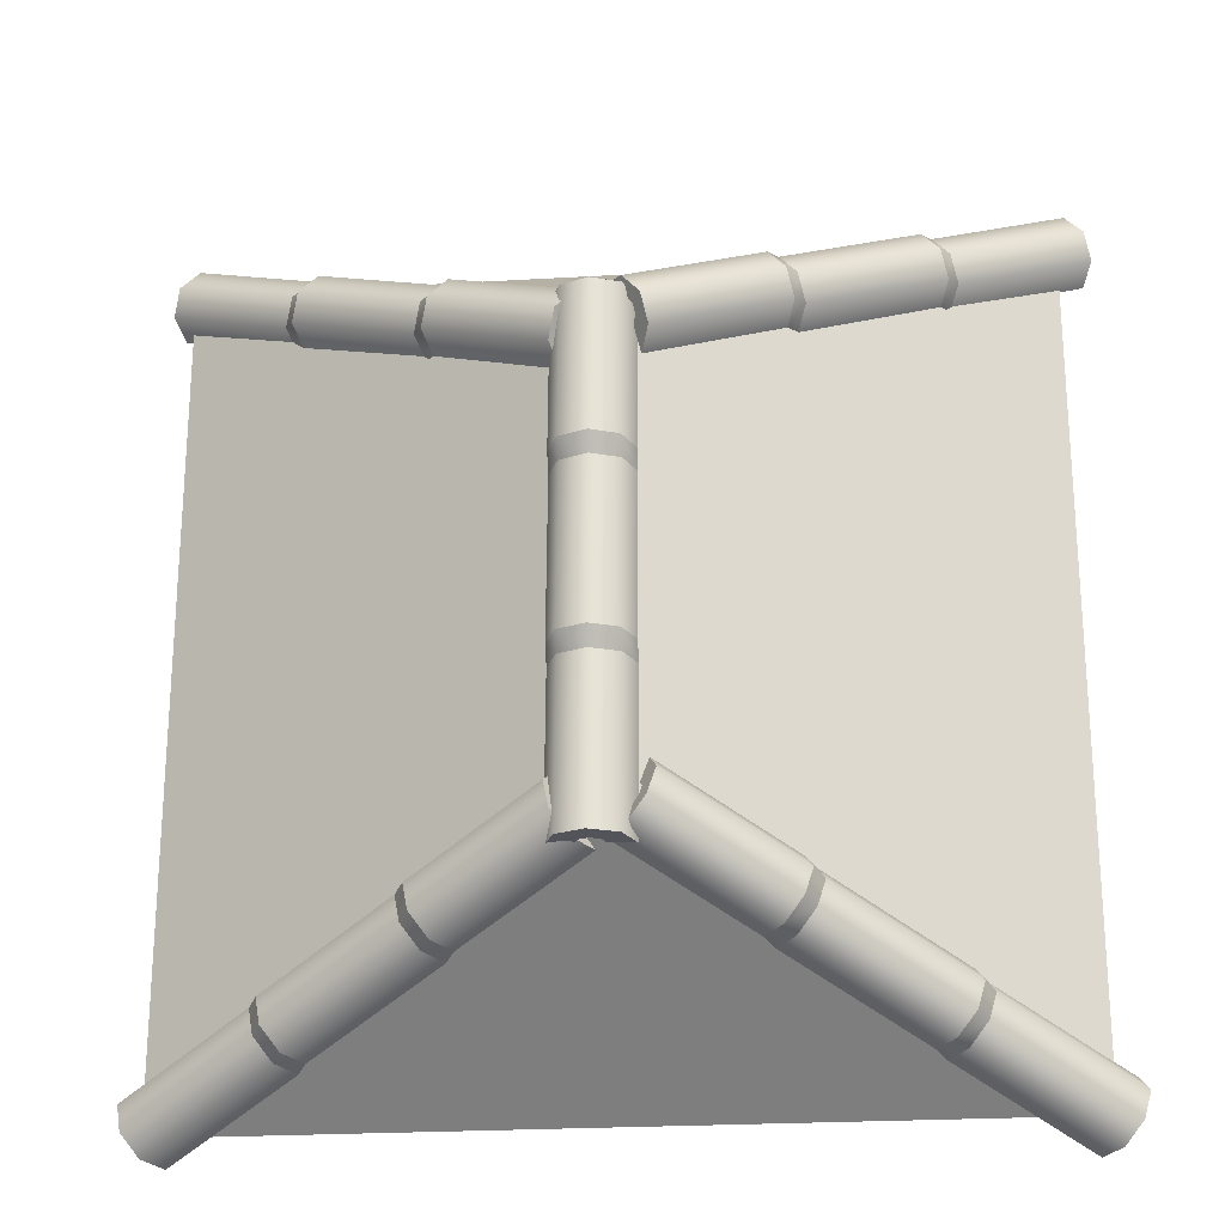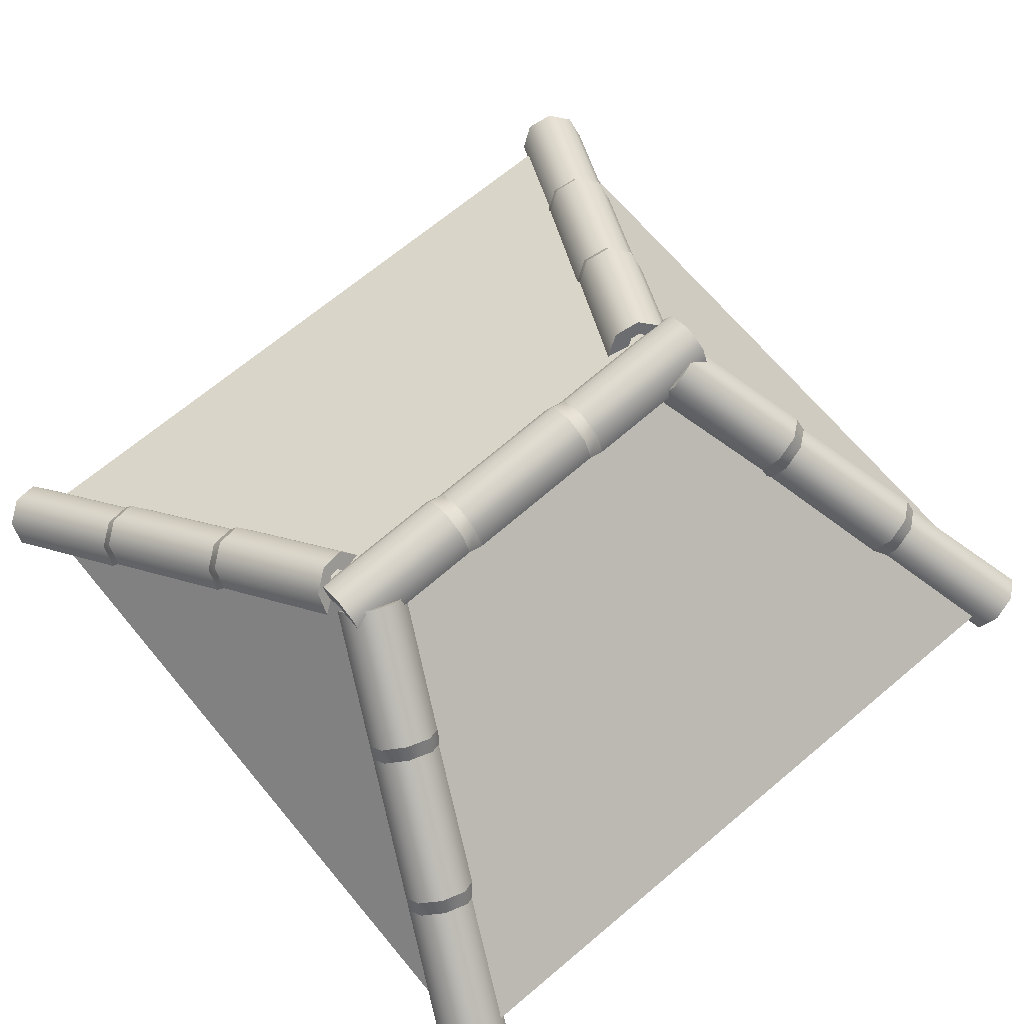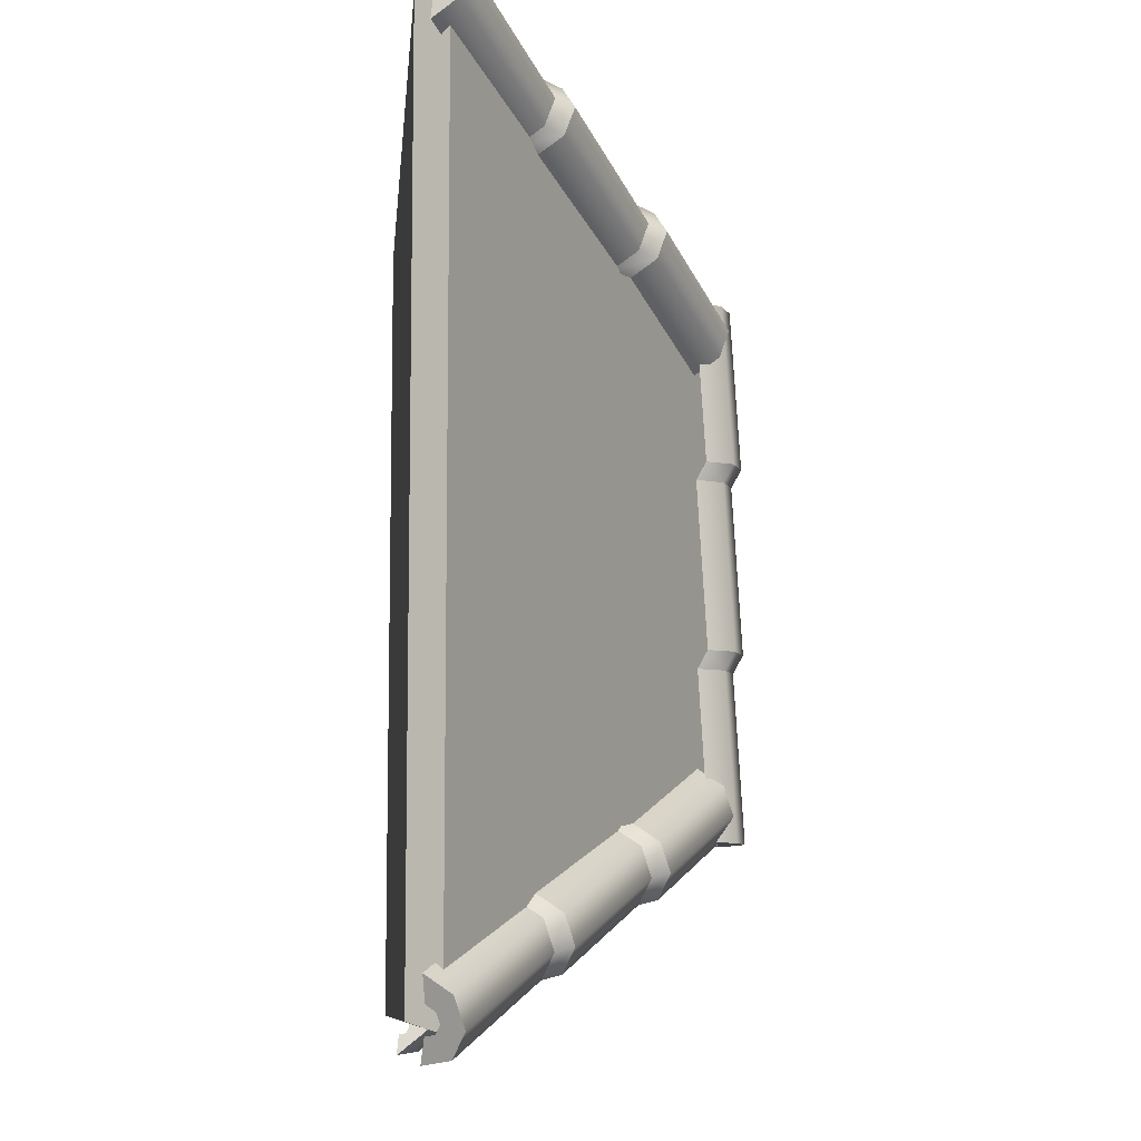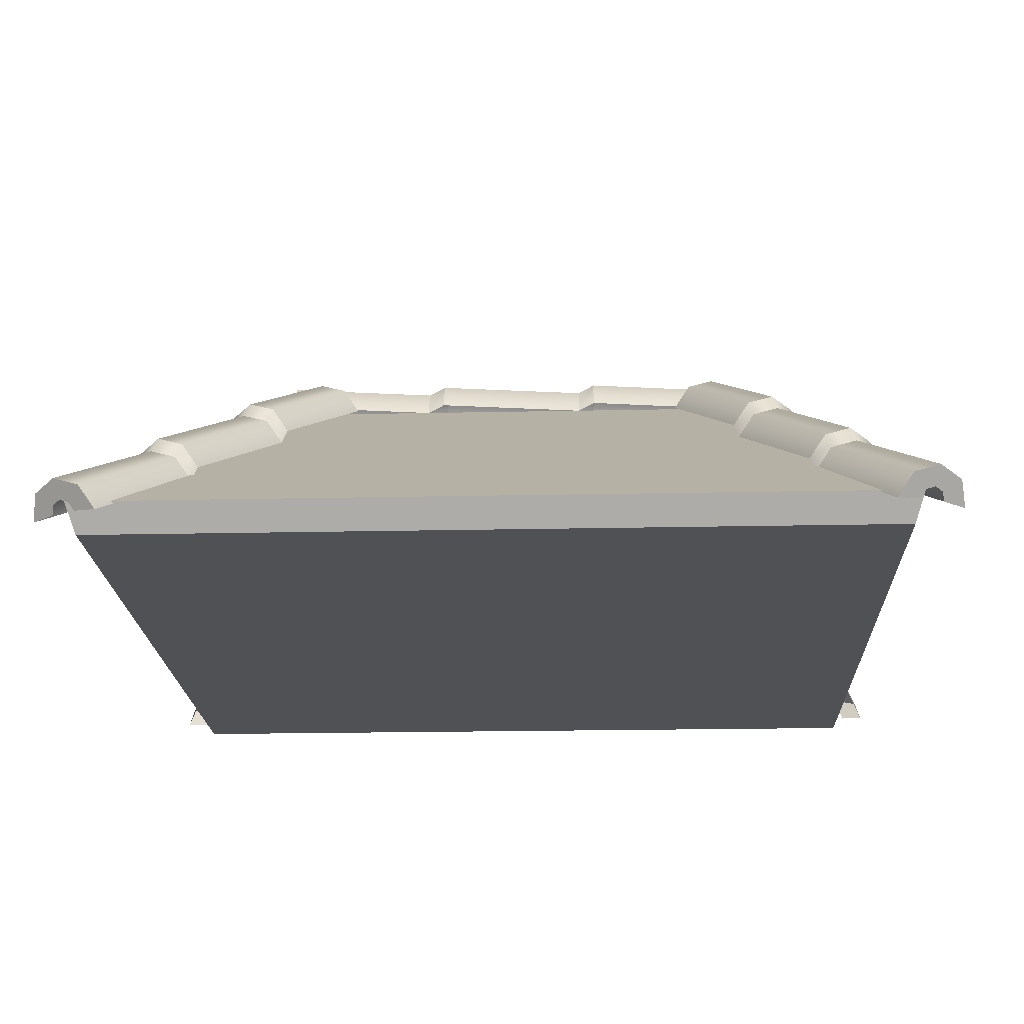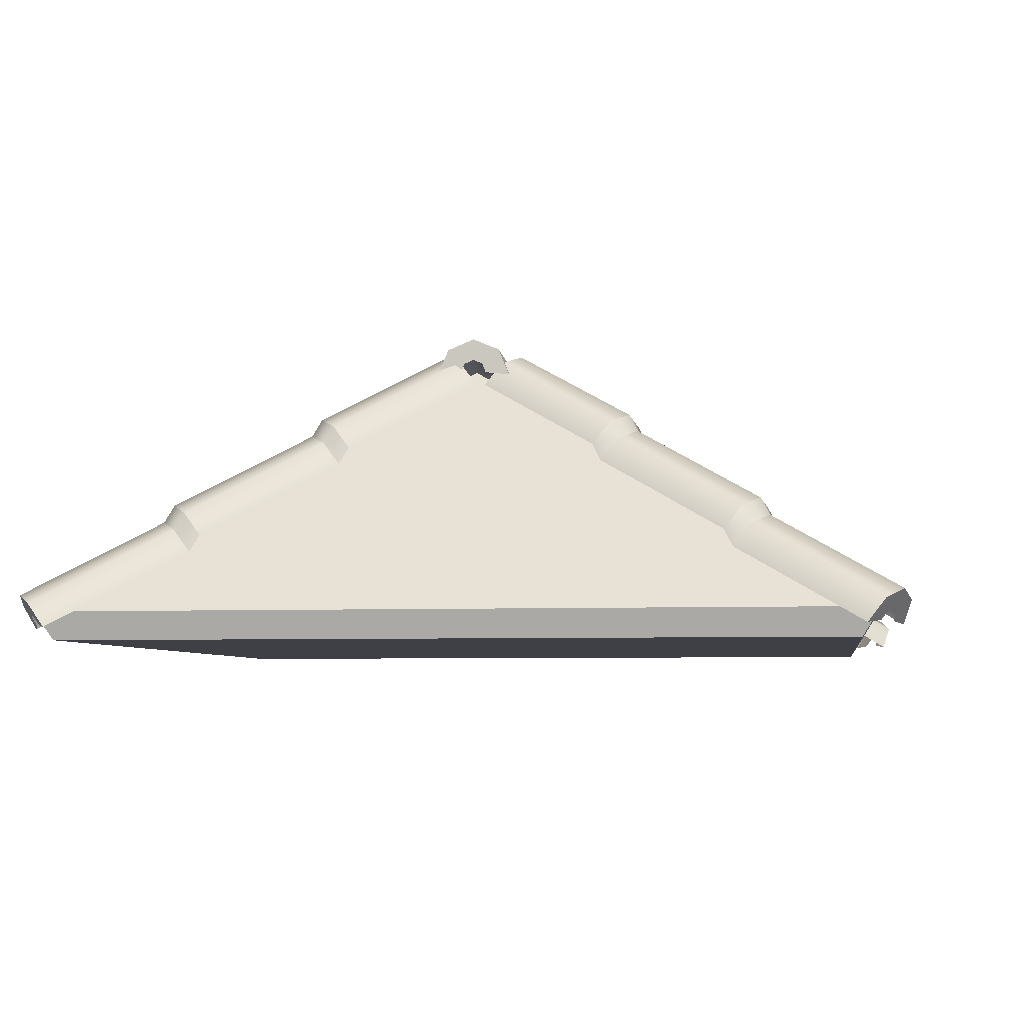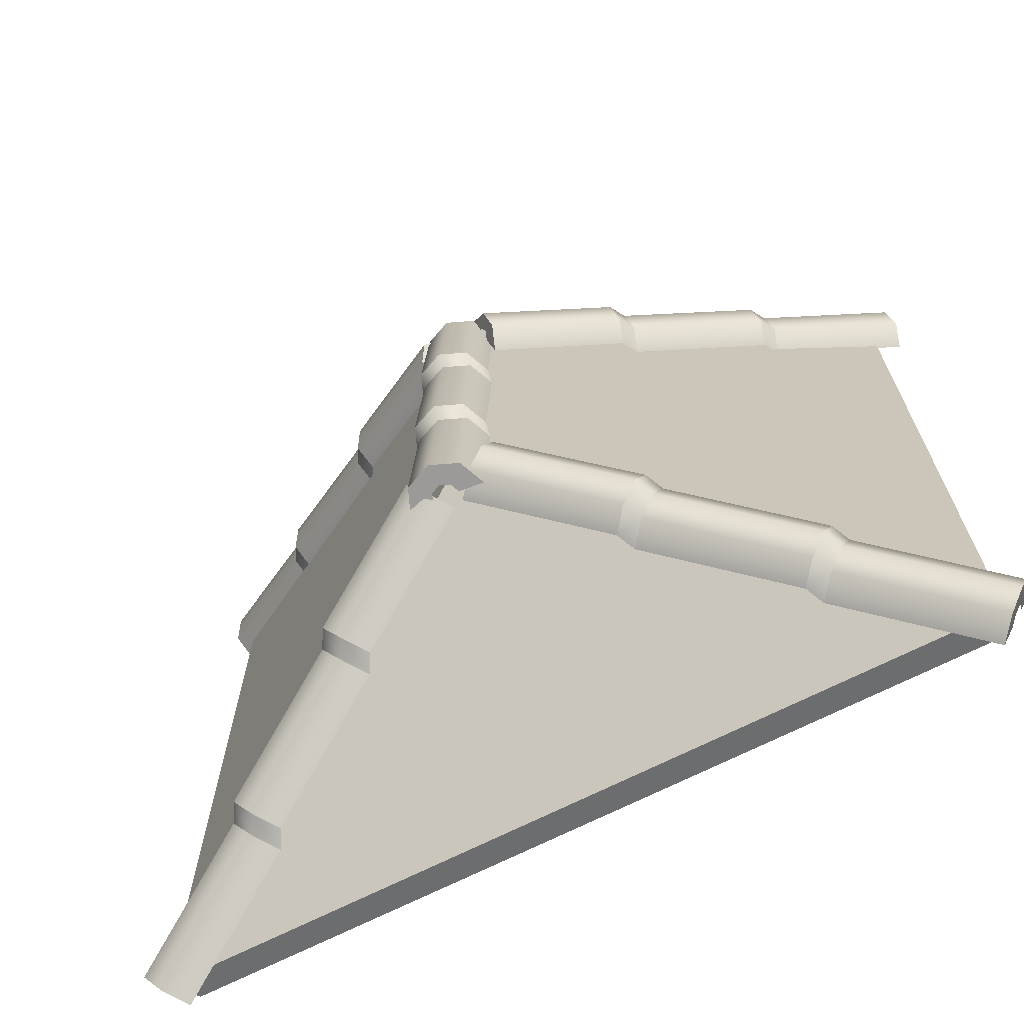
<metadata>
{"format":"obj","ext":"obj","renderer":"f3d","projection":"perspective","resolution":1024,"background":"white","views":[{"elev":-23.7,"azim":-174.3,"up":"+Z"},{"elev":68.6,"azim":50.0,"up":"+Y"},{"elev":-9.0,"azim":85.1,"up":"+Z"},{"elev":-19.9,"azim":-87.7,"up":"+Y"},{"elev":-5.2,"azim":-171.9,"up":"+Y"},{"elev":-69.5,"azim":-153.2,"up":"+Z"}]}
</metadata>
<code>
g default
v -1.58 -0.5066 1.588
v 1.62 -0.5066 1.588
v 0.01973 0.4934 0.855
v 0.01973 0.4934 -0.8784
v -1.58 -0.5066 -1.612
v 1.62 -0.5066 -1.612
v -1.511 -0.6156 -1.576
v 1.55 -0.6156 -1.576
v 1.55 -0.6156 1.553
v -1.511 -0.6156 1.553
v 0.1291 0.4336 0.6909
v 0.1595 0.5217 0.7529
v 0.1351 0.5582 0.8559
v 0.07025 0.5217 0.9395
v 0.002876 0.4336 0.9547
v 0.6014 0.1546 0.9169
v 0.637 0.08717 0.9339
v 0.6318 0.2427 0.9789
v 0.6674 0.1752 0.996
v 0.6074 0.2792 1.082
v 0.643 0.2117 1.099
v 0.5425 0.2427 1.165
v 0.5781 0.1752 1.183
v 0.5108 0.08717 1.198
v 0.4752 0.1546 1.181
v 1.131 -0.2069 1.171
v 1.167 -0.2744 1.188
v 1.162 -0.1189 1.233
v 1.198 -0.1863 1.25
v 1.137 -0.08239 1.336
v 1.173 -0.1499 1.353
v 1.073 -0.1189 1.419
v 1.108 -0.1863 1.436
v 1.041 -0.2744 1.451
v 1.005 -0.2069 1.434
v 1.662 -0.5685 1.424
v 1.692 -0.4805 1.486
v 1.668 -0.444 1.589
v 1.603 -0.4805 1.673
v 1.535 -0.5685 1.688
v 0.115 0.4939 0.8062
v 0.1044 0.4631 0.7846
v 0.1065 0.5066 0.8422
v 0.08384 0.4939 0.8714
v 0.0603 0.4631 0.8768
v 1.626 -0.5594 1.512
v 1.636 -0.5287 1.534
v 1.628 -0.5159 1.57
v 1.605 -0.5287 1.599
v 1.581 -0.5594 1.605
v -0.01291 0.4336 0.9982
v -0.0803 0.5217 0.983
v -0.1453 0.5582 0.8995
v -0.1698 0.5217 0.7966
v -0.1394 0.4336 0.7345
v -0.4849 0.1546 1.225
v -0.5205 0.08717 1.242
v -0.5523 0.2427 1.21
v -0.5879 0.1752 1.227
v -0.6173 0.2792 1.126
v -0.6529 0.2117 1.143
v -0.6418 0.2427 1.023
v -0.6774 0.1752 1.04
v -0.6471 0.08717 0.9781
v -0.6115 0.1546 0.961
v -1.015 -0.2069 1.479
v -1.05 -0.2744 1.496
v -1.082 -0.1189 1.464
v -1.118 -0.1863 1.481
v -1.147 -0.08239 1.38
v -1.183 -0.1499 1.397
v -1.172 -0.1189 1.277
v -1.207 -0.1863 1.294
v -1.177 -0.2744 1.232
v -1.141 -0.2069 1.215
v -1.545 -0.5685 1.733
v -1.612 -0.4805 1.718
v -1.677 -0.444 1.634
v -1.701 -0.4805 1.532
v -1.671 -0.5685 1.469
v -0.09397 0.4939 0.915
v -0.07042 0.4631 0.9203
v -0.1167 0.5066 0.8858
v -0.1252 0.4939 0.8498
v -0.1146 0.4631 0.8281
v -1.591 -0.5594 1.65
v -1.614 -0.5287 1.644
v -1.637 -0.5159 1.615
v -1.646 -0.5287 1.579
v -1.635 -0.5594 1.558
v -0.1588 0.4336 -0.6838
v -0.1868 0.5217 -0.7469
v -0.1586 0.5582 -0.8489
v -0.09061 0.5217 -0.93
v -0.02271 0.4336 -0.9427
v -0.6222 0.1546 -0.9274
v -0.6572 0.08717 -0.9458
v -0.6503 0.2427 -0.9905
v -0.6852 0.1752 -1.009
v -0.622 0.2792 -1.093
v -0.657 0.2117 -1.111
v -0.554 0.2427 -1.174
v -0.589 0.1752 -1.192
v -0.5211 0.08717 -1.205
v -0.4861 0.1546 -1.186
v -1.142 -0.2069 -1.201
v -1.177 -0.2744 -1.219
v -1.17 -0.1189 -1.264
v -1.205 -0.1863 -1.282
v -1.142 -0.08239 -1.366
v -1.177 -0.1499 -1.384
v -1.074 -0.1189 -1.447
v -1.109 -0.1863 -1.465
v -1.041 -0.2744 -1.478
v -1.006 -0.2069 -1.46
v -1.663 -0.5685 -1.474
v -1.691 -0.4805 -1.537
v -1.662 -0.444 -1.639
v -1.594 -0.4805 -1.72
v -1.526 -0.5685 -1.733
v -0.1404 0.4939 -0.7985
v -0.1306 0.4631 -0.7765
v -0.1305 0.5066 -0.8341
v -0.1068 0.4939 -0.8625
v -0.08303 0.4631 -0.8669
v -1.623 -0.5594 -1.561
v -1.633 -0.5287 -1.583
v -1.623 -0.5159 -1.619
v -1.599 -0.5287 -1.647
v -1.576 -0.5594 -1.652
v 0.008231 0.4336 -0.9818
v 0.07548 0.5217 -0.966
v 0.1397 0.5582 -0.8819
v 0.1633 0.5217 -0.7788
v 0.1324 0.4336 -0.717
v 0.4823 0.1546 -1.204
v 0.518 0.08717 -1.221
v 0.5495 0.2427 -1.188
v 0.5853 0.1752 -1.205
v 0.6137 0.2792 -1.104
v 0.6495 0.2117 -1.121
v 0.6373 0.2427 -1.001
v 0.6731 0.1752 -1.018
v 0.6422 0.08717 -0.956
v 0.6064 0.1546 -0.9393
v 1.014 -0.2069 -1.454
v 1.05 -0.2744 -1.47
v 1.082 -0.1189 -1.438
v 1.117 -0.1863 -1.455
v 1.146 -0.08239 -1.354
v 1.182 -0.1499 -1.37
v 1.169 -0.1189 -1.251
v 1.205 -0.1863 -1.267
v 1.174 -0.2744 -1.206
v 1.138 -0.2069 -1.189
v 1.546 -0.5685 -1.703
v 1.614 -0.4805 -1.687
v 1.678 -0.444 -1.603
v 1.701 -0.4805 -1.5
v 1.671 -0.5685 -1.438
v 0.08854 0.4939 -0.8979
v 0.06505 0.4631 -0.9034
v 0.111 0.5066 -0.8685
v 0.1192 0.4939 -0.8324
v 0.1084 0.4631 -0.8108
v 1.592 -0.5594 -1.619
v 1.615 -0.5287 -1.614
v 1.638 -0.5159 -1.584
v 1.646 -0.5287 -1.548
v 1.635 -0.5594 -1.527
v -0.1265 0.4326 0.9492
v -0.08368 0.536 0.9492
v 0.01973 0.5788 0.9492
v 0.1231 0.536 0.9492
v 0.166 0.4326 0.9492
v -0.1265 0.4693 0.3717
v -0.1265 0.4326 0.3044
v -0.08368 0.5728 0.3717
v -0.08368 0.536 0.3044
v 0.01973 0.6156 0.3717
v 0.01973 0.5788 0.3044
v 0.1231 0.5728 0.3717
v 0.1231 0.536 0.3044
v 0.166 0.4326 0.3044
v 0.166 0.4693 0.3717
v -0.1265 0.4693 -0.3014
v -0.1265 0.4326 -0.3687
v -0.08368 0.5728 -0.3014
v -0.08368 0.536 -0.3687
v 0.01973 0.6156 -0.3014
v 0.01973 0.5788 -0.3687
v 0.1231 0.5728 -0.3014
v 0.1231 0.536 -0.3687
v 0.166 0.4326 -0.3687
v 0.166 0.4693 -0.3014
v -0.1265 0.4693 -0.9744
v -0.08368 0.5728 -0.9744
v 0.01973 0.6156 -0.9744
v 0.1231 0.5728 -0.9744
v 0.166 0.4693 -0.9744
v -0.0164 0.5033 0.9492
v -0.03137 0.4672 0.9492
v 0.01973 0.5183 0.9492
v 0.05587 0.5033 0.9492
v 0.07084 0.4672 0.9492
v -0.03137 0.48 -0.9744
v -0.0164 0.5162 -0.9744
v 0.01973 0.5311 -0.9744
v 0.05587 0.5162 -0.9744
v 0.07084 0.48 -0.9744
g ENV_Building_Roof3
f 1 2 3
f 4 6 5
f 7 8 9 10
f 2 6 4 3
f 5 1 3 4
f 5 6 8 7
f 6 2 9 8
f 2 1 10 9
f 1 5 7 10
f 17 16 18 19
f 19 18 20 21
f 21 20 22 23
f 23 22 25 24
f 27 26 28 29
f 29 28 30 31
f 31 30 32 33
f 33 32 35 34
f 18 16 11 12
f 20 18 12 13
f 22 20 13 14
f 25 22 14 15
f 28 26 17 19
f 30 28 19 21
f 32 30 21 23
f 35 32 23 24
f 37 36 27 29
f 38 37 29 31
f 39 38 31 33
f 40 39 33 34
f 12 11 42 41
f 13 12 41 43
f 14 13 43 44
f 15 14 44 45
f 36 37 47 46
f 37 38 48 47
f 38 39 49 48
f 39 40 50 49
f 57 56 58 59
f 59 58 60 61
f 61 60 62 63
f 63 62 65 64
f 67 66 68 69
f 69 68 70 71
f 71 70 72 73
f 73 72 75 74
f 58 56 51 52
f 60 58 52 53
f 62 60 53 54
f 65 62 54 55
f 68 66 57 59
f 70 68 59 61
f 72 70 61 63
f 75 72 63 64
f 77 76 67 69
f 78 77 69 71
f 79 78 71 73
f 80 79 73 74
f 52 51 82 81
f 53 52 81 83
f 54 53 83 84
f 55 54 84 85
f 76 77 87 86
f 77 78 88 87
f 78 79 89 88
f 79 80 90 89
f 97 96 98 99
f 99 98 100 101
f 101 100 102 103
f 103 102 105 104
f 107 106 108 109
f 109 108 110 111
f 111 110 112 113
f 113 112 115 114
f 98 96 91 92
f 100 98 92 93
f 102 100 93 94
f 105 102 94 95
f 108 106 97 99
f 110 108 99 101
f 112 110 101 103
f 115 112 103 104
f 117 116 107 109
f 118 117 109 111
f 119 118 111 113
f 120 119 113 114
f 92 91 122 121
f 93 92 121 123
f 94 93 123 124
f 95 94 124 125
f 116 117 127 126
f 117 118 128 127
f 118 119 129 128
f 119 120 130 129
f 137 136 138 139
f 139 138 140 141
f 141 140 142 143
f 143 142 145 144
f 147 146 148 149
f 149 148 150 151
f 151 150 152 153
f 153 152 155 154
f 138 136 131 132
f 140 138 132 133
f 142 140 133 134
f 145 142 134 135
f 148 146 137 139
f 150 148 139 141
f 152 150 141 143
f 155 152 143 144
f 157 156 147 149
f 158 157 149 151
f 159 158 151 153
f 160 159 153 154
f 132 131 162 161
f 133 132 161 163
f 134 133 163 164
f 135 134 164 165
f 156 157 167 166
f 157 158 168 167
f 158 159 169 168
f 159 160 170 169
f 177 176 178 179
f 179 178 180 181
f 181 180 182 183
f 183 182 185 184
f 187 186 188 189
f 189 188 190 191
f 191 190 192 193
f 193 192 195 194
f 178 176 171 172
f 180 178 172 173
f 182 180 173 174
f 185 182 174 175
f 188 186 177 179
f 190 188 179 181
f 192 190 181 183
f 195 192 183 184
f 197 196 187 189
f 198 197 189 191
f 199 198 191 193
f 200 199 193 194
f 172 171 202 201
f 173 172 201 203
f 174 173 203 204
f 175 174 204 205
f 196 197 207 206
f 197 198 208 207
f 198 199 209 208
f 199 200 210 209

</code>
